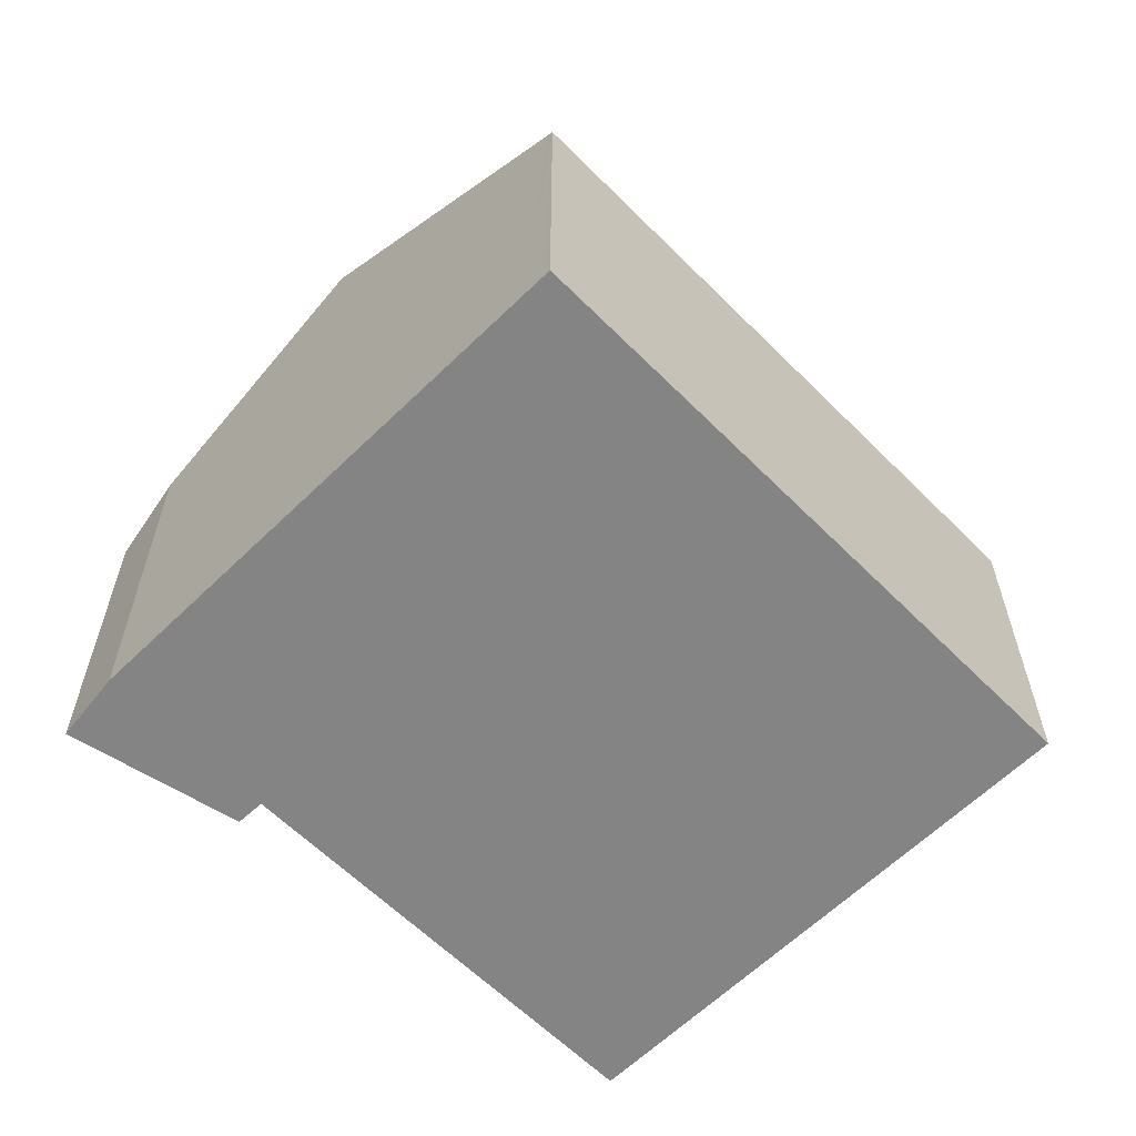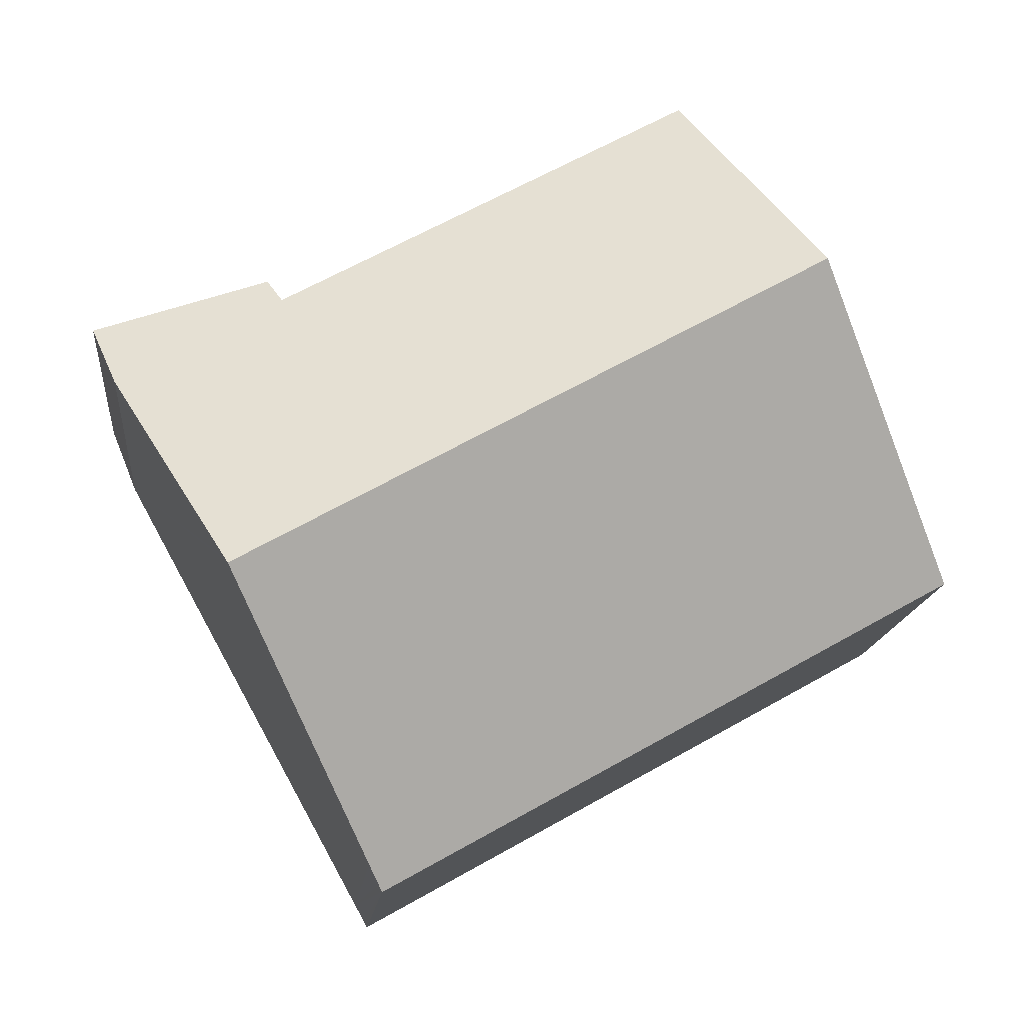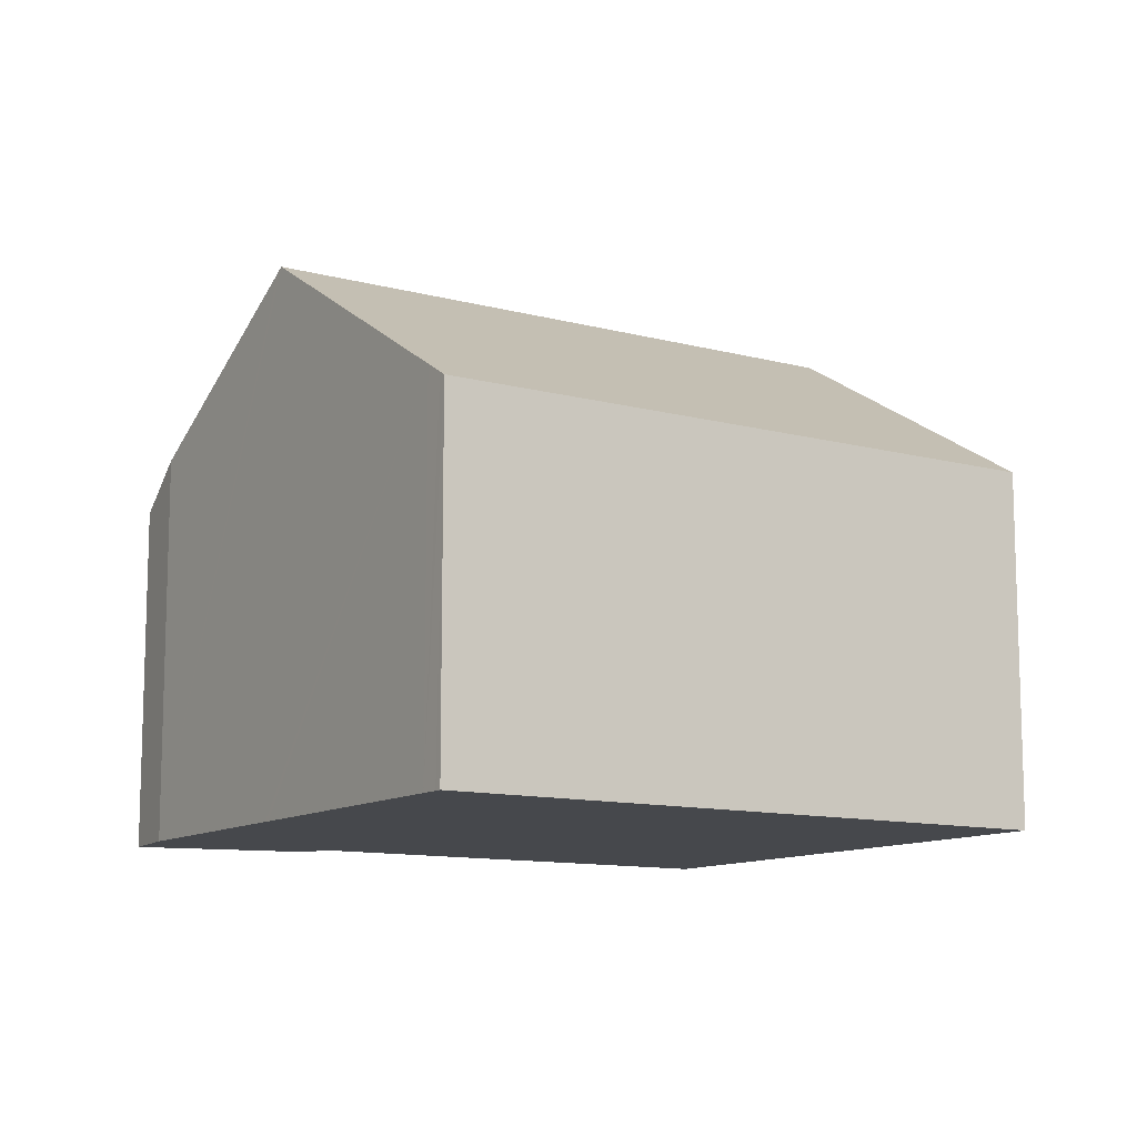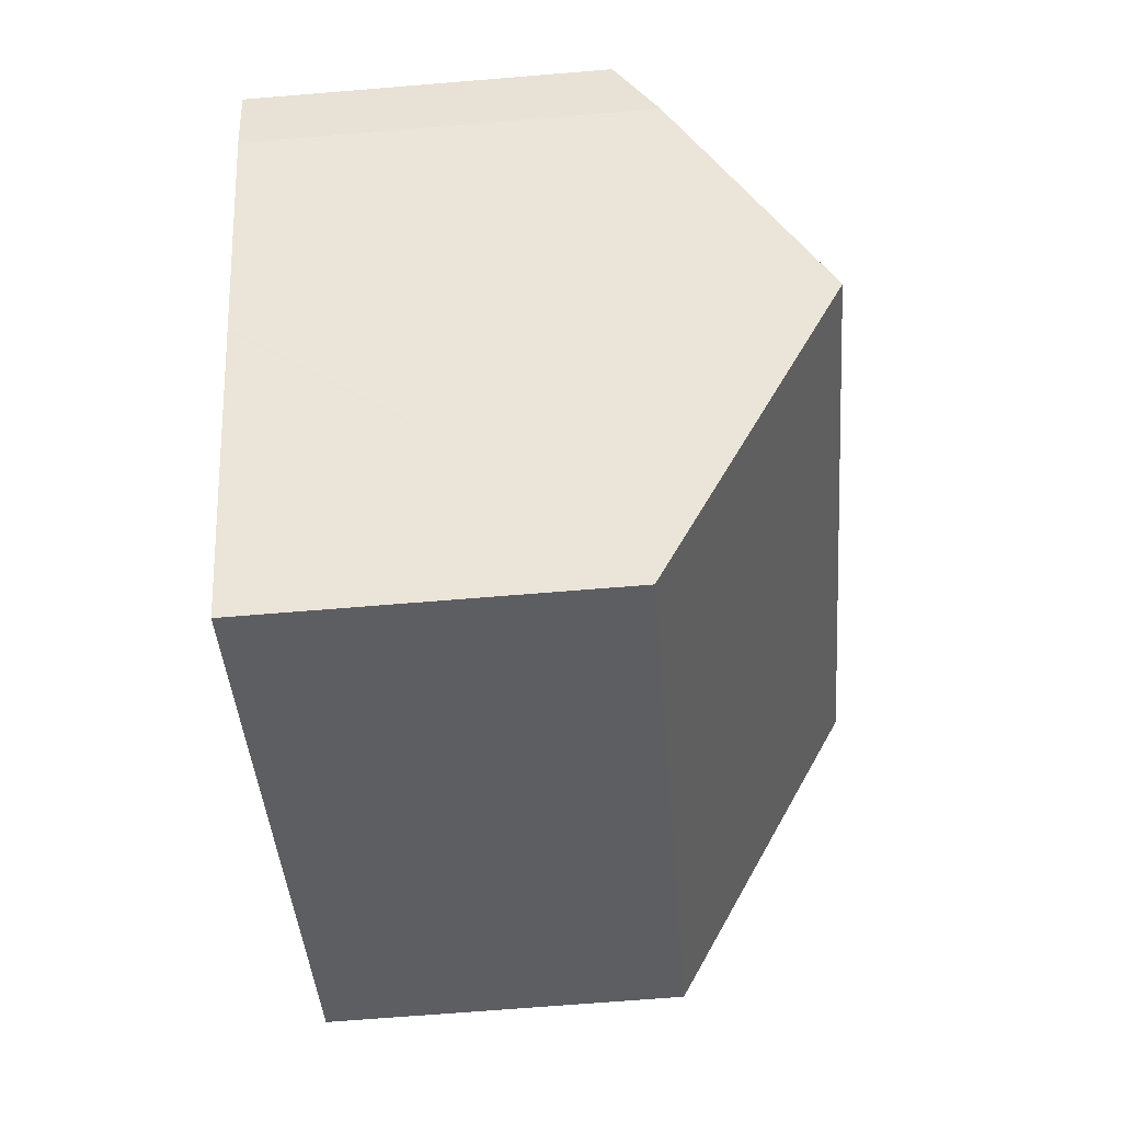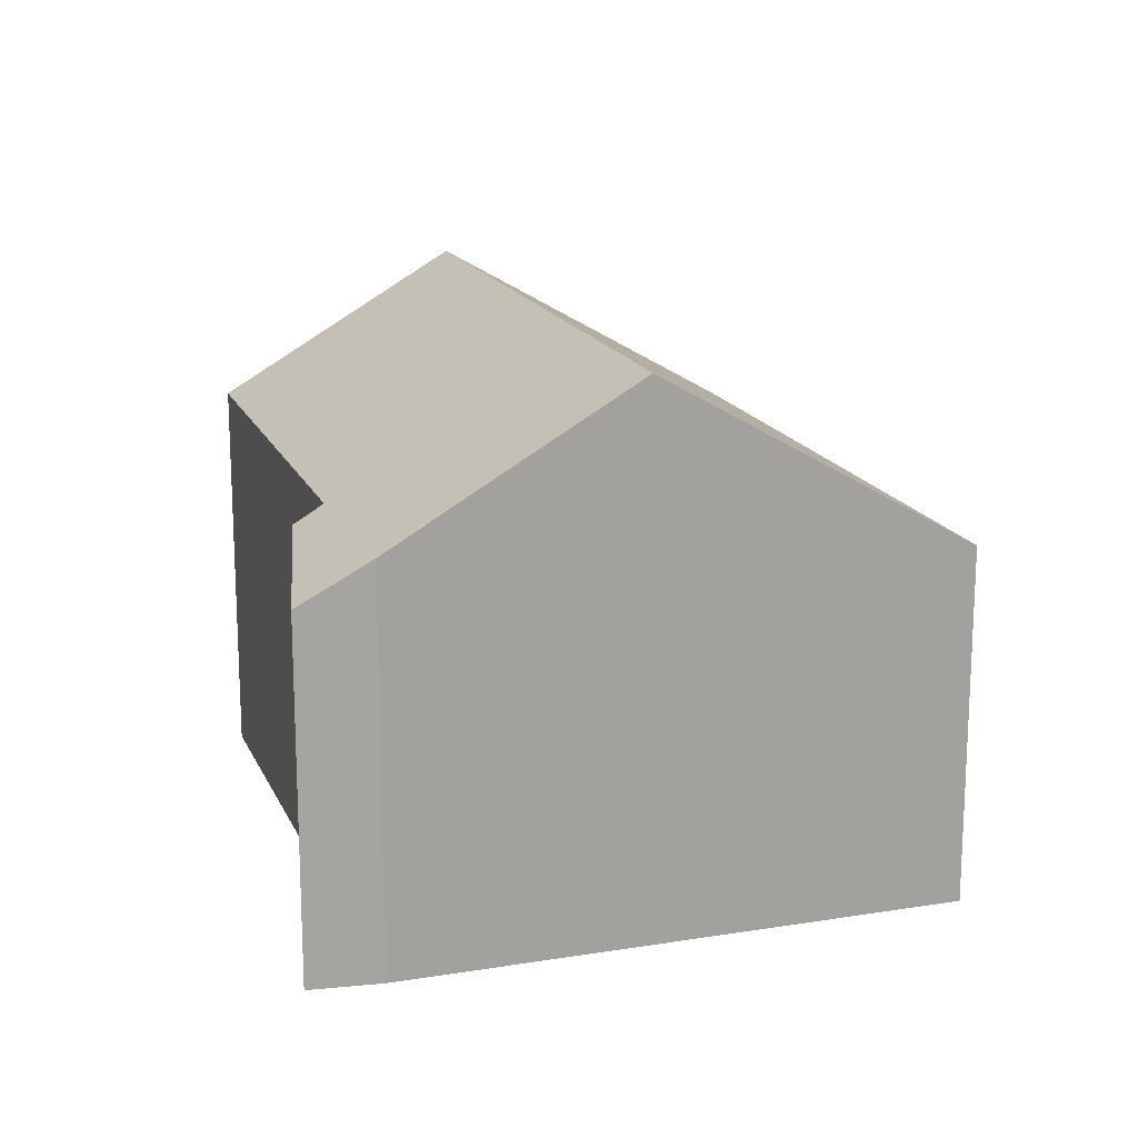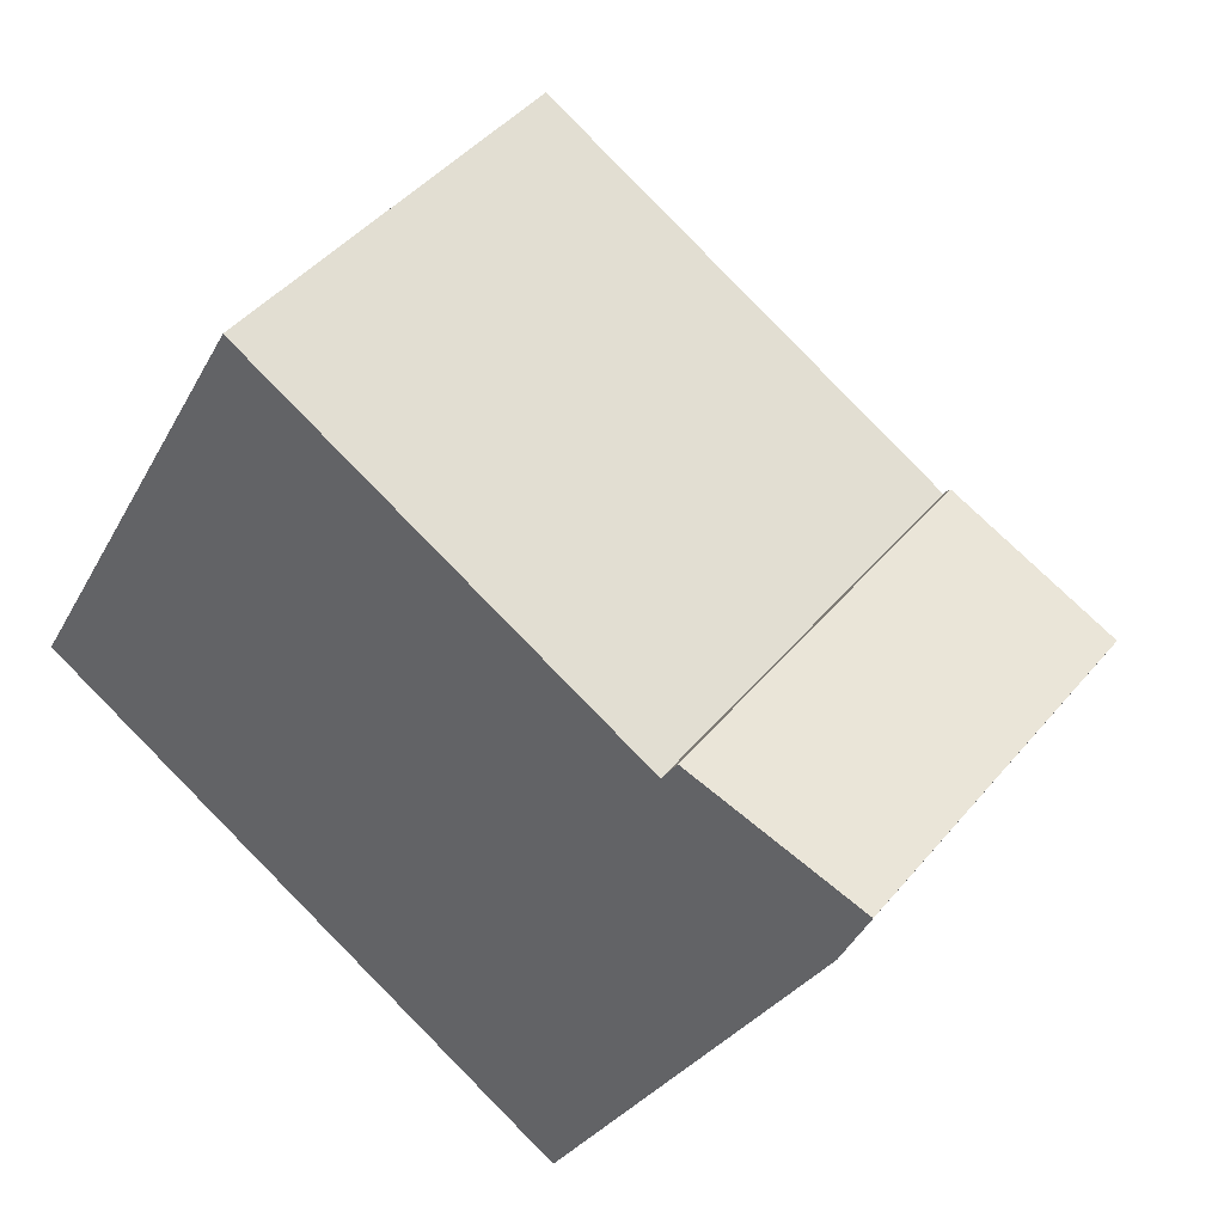
<metadata>
{"format":"obj","ext":"obj","renderer":"f3d","projection":"perspective","resolution":1024,"background":"white","views":[{"elev":-61.5,"azim":163.7,"up":"+Y"},{"elev":-15.2,"azim":174.3,"up":"+Z"},{"elev":-11.3,"azim":176.0,"up":"+Y"},{"elev":-68.4,"azim":94.7,"up":"+Z"},{"elev":16.9,"azim":100.8,"up":"+Y"},{"elev":44.3,"azim":36.7,"up":"+Z"}]}
</metadata>
<code>
v  18.87 7.666 5.281
v  14.76 8.551 5.822
v  15.09 8.18 6.376
v  3.326 11.66 6.037
v  15.69 11.66 -0.881
v  18.29 8.566 3.818
v  15.76 11.58 -0.757
v  5.905 8.581 10.72
v  0 7.689 4.708e-16
v  12.43 7.784 -6.767
v  12.35 7.689 -6.912
v  12.64 8.037 -6.383
v  0.268 8.009 0.486
v  12.35 4.232e-16 -6.912
v  0 0 0
v  0.268 -2.976e-17 0.486
v  3.326 -3.697e-16 6.037
v  5.905 -6.563e-16 10.72
v  14.76 -3.565e-16 5.822
v  15.09 -3.904e-16 6.376
v  18.87 -3.234e-16 5.281
v  18.29 -2.338e-16 3.818
v  15.76 4.635e-17 -0.757
v  15.69 5.395e-17 -0.881
v  12.64 3.908e-16 -6.383
v  12.43 4.144e-16 -6.767
g defaultobject
f 1 2 3
f 2 1 4
f 4 1 5
f 5 1 6
f 5 6 7
f 4 8 2
f 9 10 11
f 10 9 12
f 12 9 5
f 5 9 13
f 5 13 4
f 14 9 11
f 9 14 15
f 15 13 9
f 13 15 4
f 4 15 8
f 8 15 16
f 8 16 17
f 8 17 18
f 19 3 2
f 3 19 20
f 18 2 8
f 2 18 19
f 20 1 3
f 1 20 21
f 22 7 6
f 7 22 5
f 5 22 12
f 12 22 23
f 12 23 24
f 12 24 25
f 12 25 10
f 10 25 11
f 11 25 26
f 11 26 14
f 1 22 6
f 22 1 21
f 20 22 21
f 22 20 23
f 23 20 19
f 23 19 18
f 23 18 24
f 24 18 25
f 25 18 17
f 25 17 26
f 26 17 14
f 14 17 16
f 14 16 15

</code>
